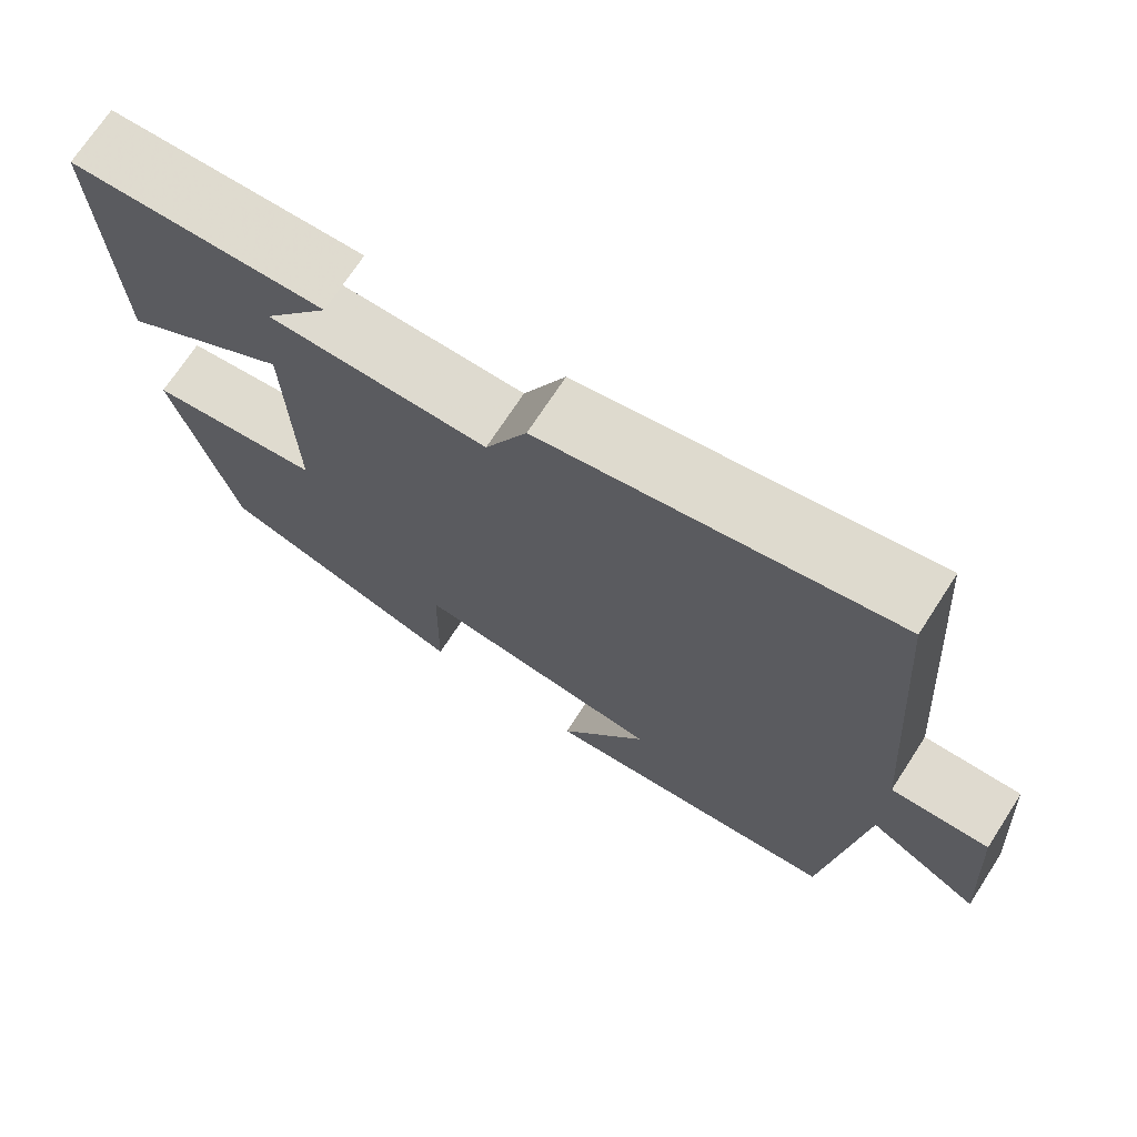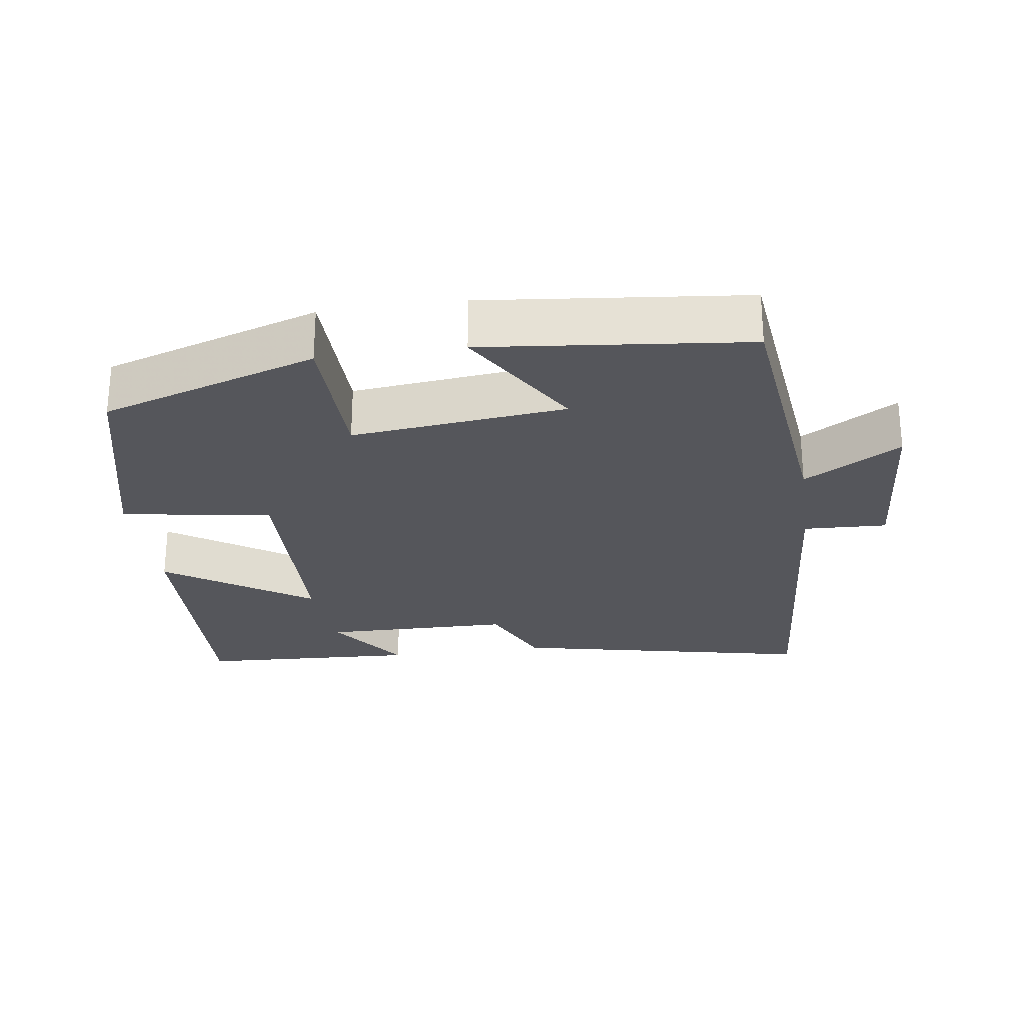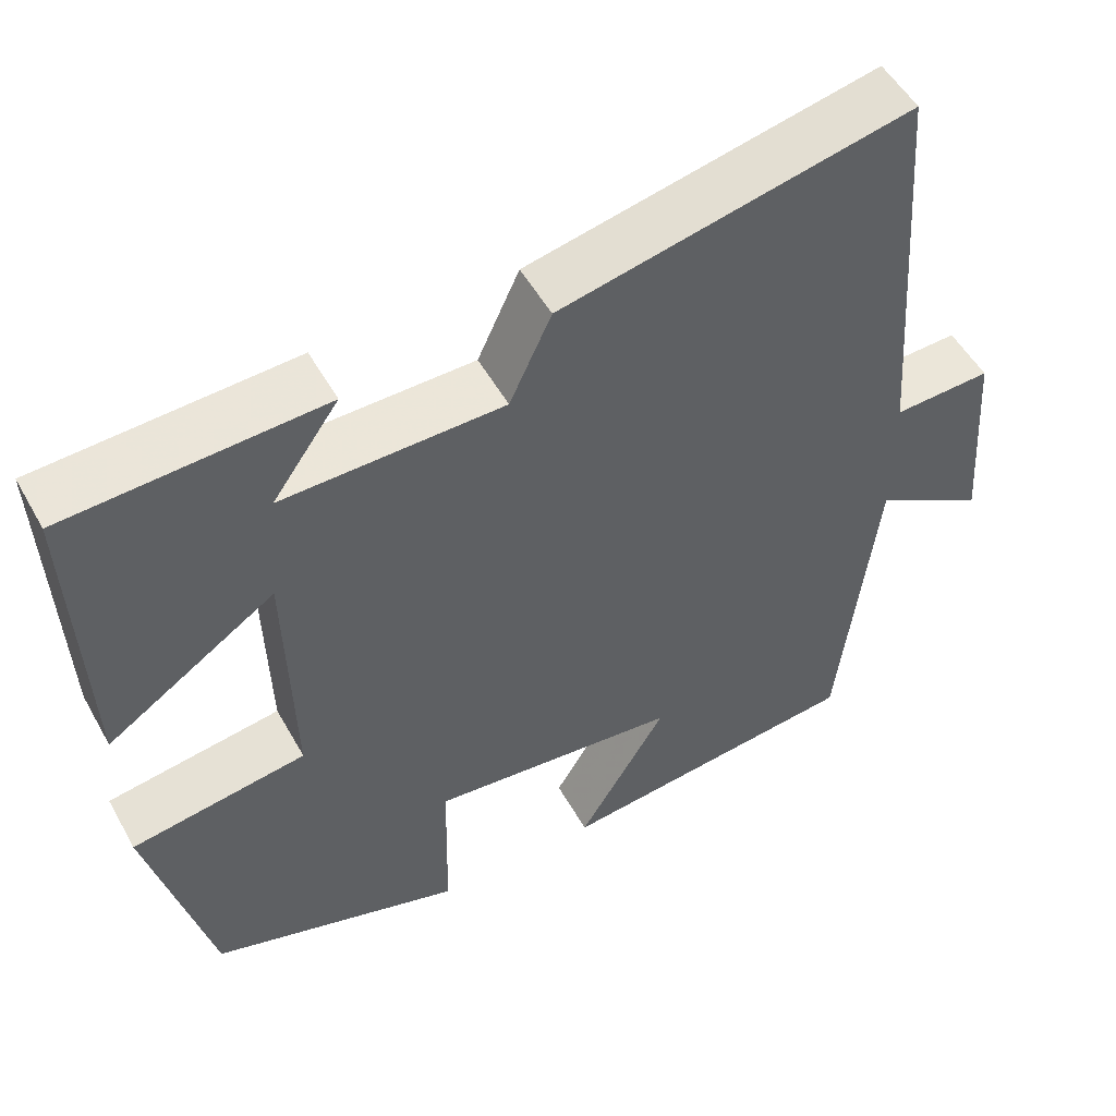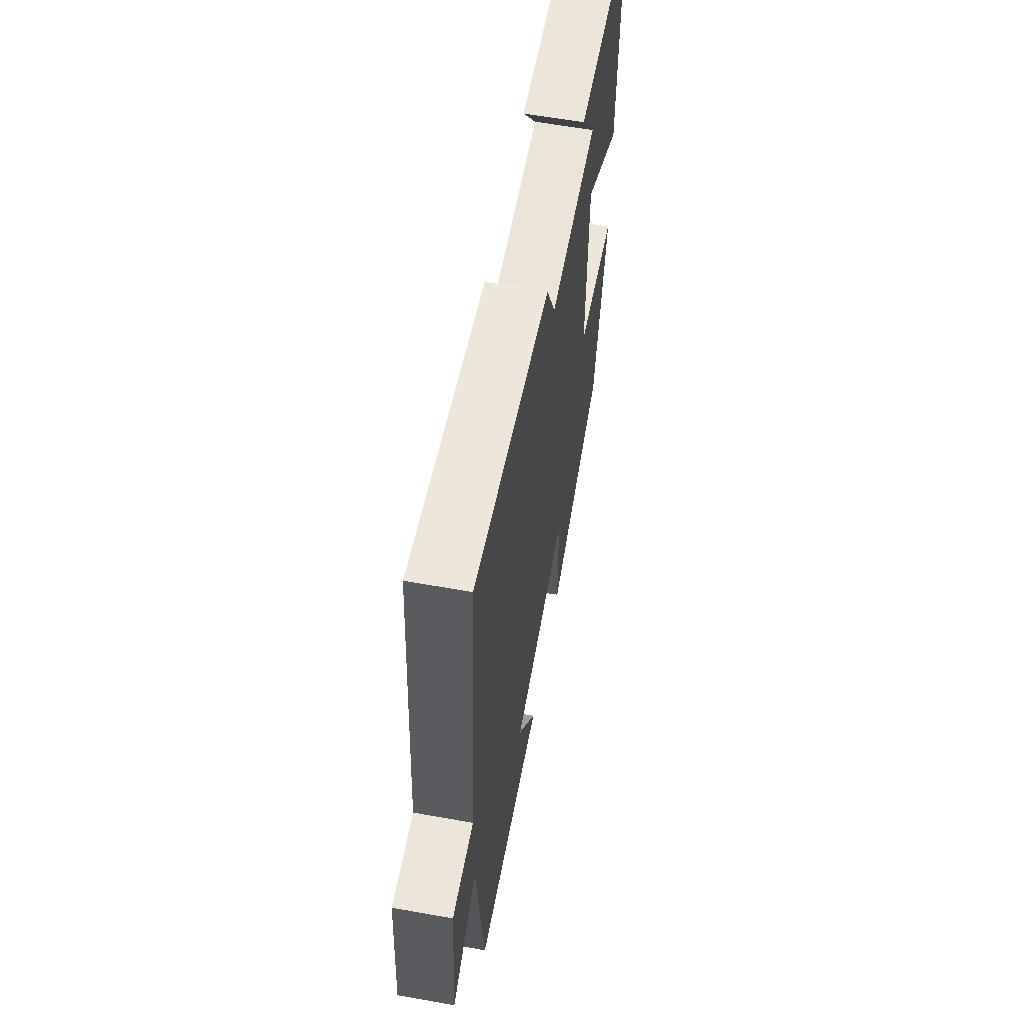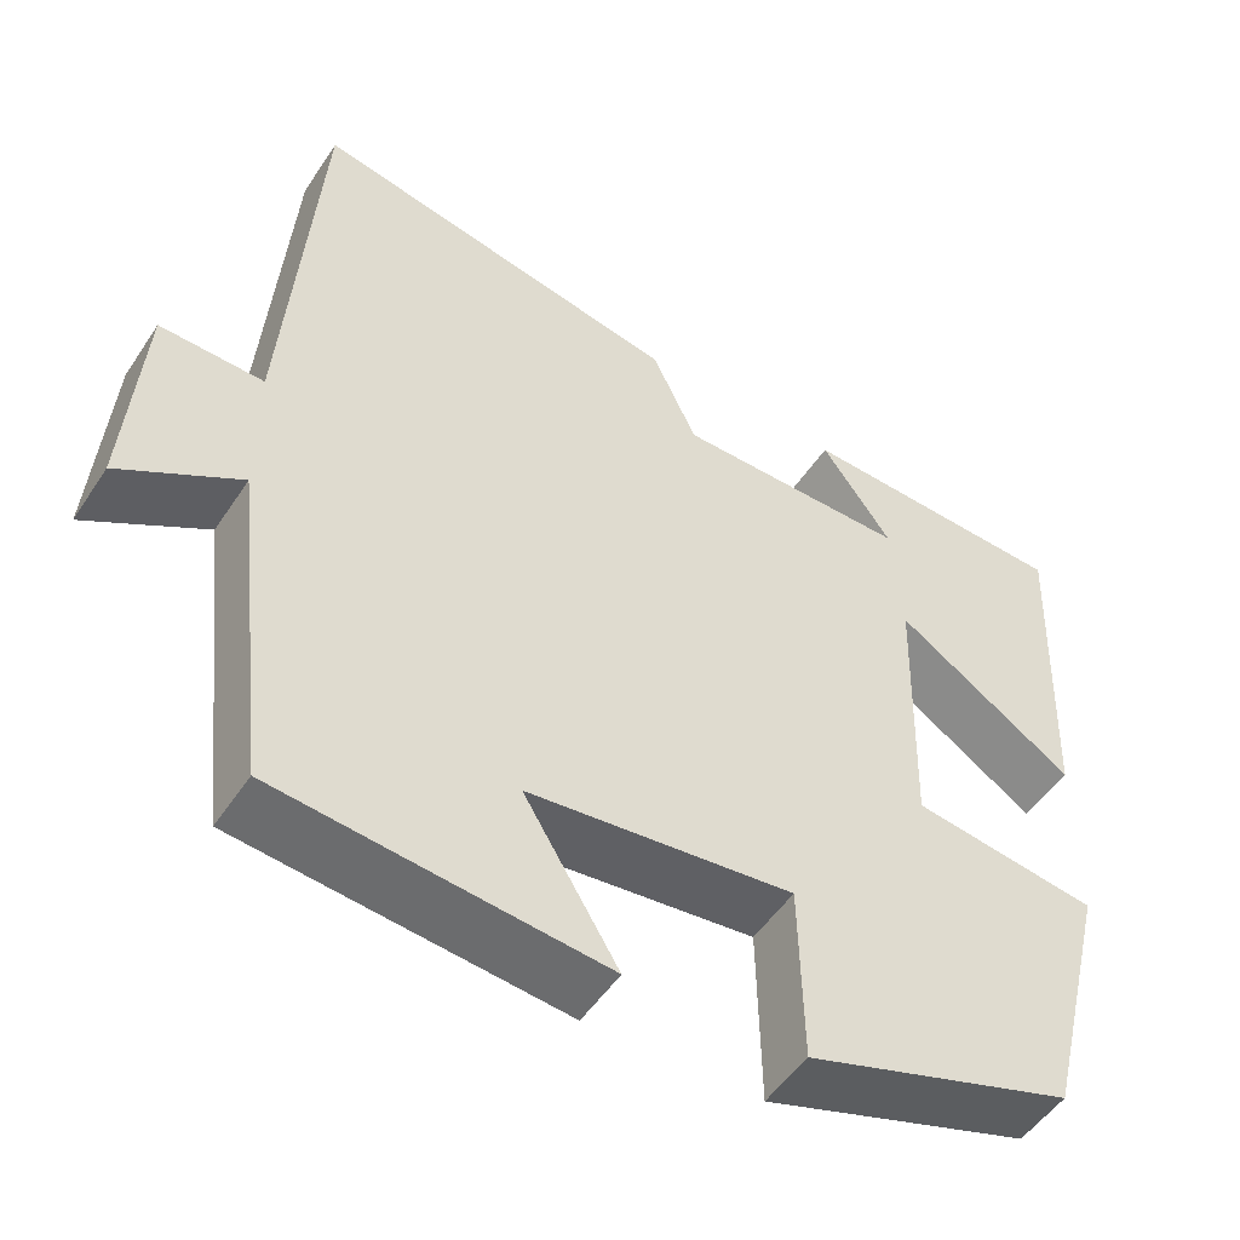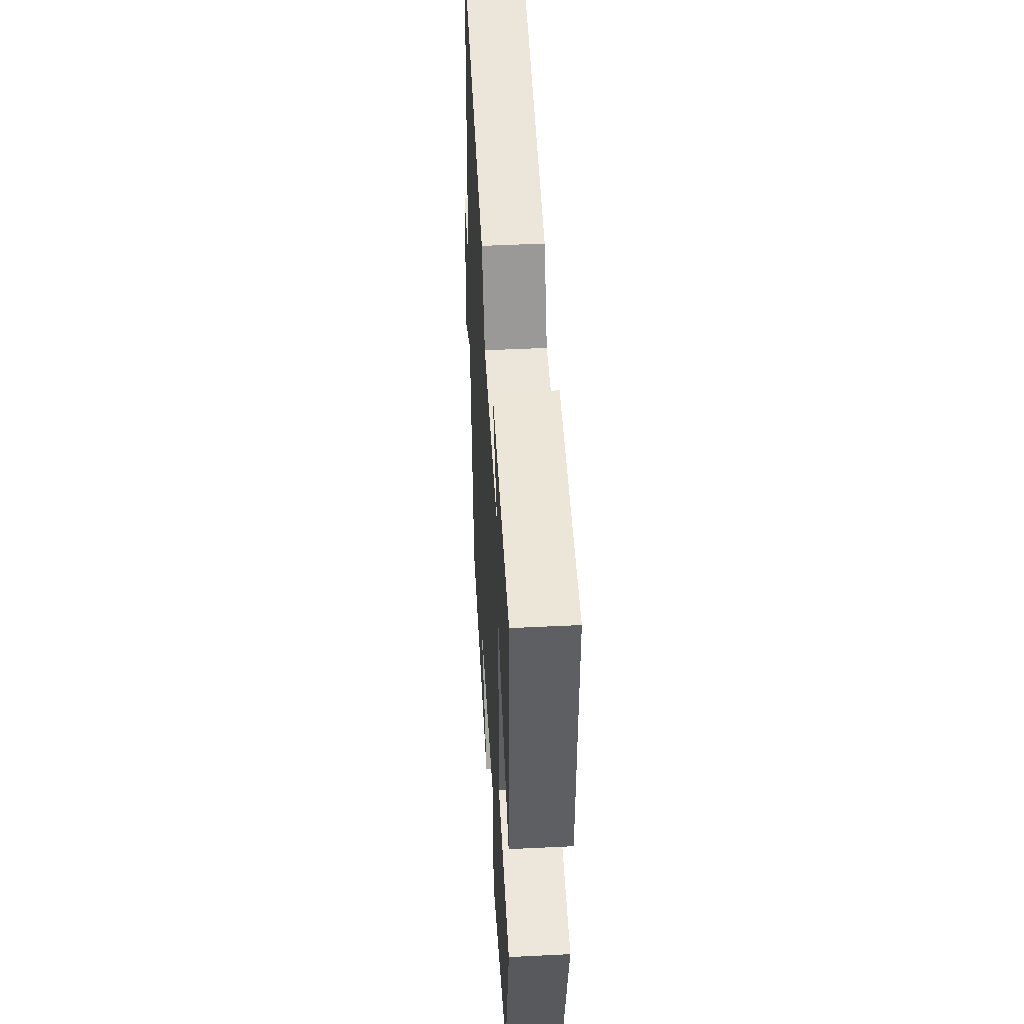
<metadata>
{"format":"obj","ext":"obj","renderer":"f3d","projection":"perspective","resolution":1024,"background":"white","views":[{"elev":71.3,"azim":-147.0,"up":"+Z"},{"elev":-26.3,"azim":-171.9,"up":"+Y"},{"elev":52.1,"azim":151.4,"up":"+Z"},{"elev":60.3,"azim":-79.6,"up":"+Z"},{"elev":-50.9,"azim":-32.4,"up":"+Z"},{"elev":46.1,"azim":86.8,"up":"+Z"}]}
</metadata>
<code>
v 0.514 0.07 0.484
v 0.5 0.07 0.108
v 0.295 0.07 0.244
v 0.287 0.07 -0.066
v 0.5 0.07 -0.098
v 0.425 0.07 -0.402
v 0.118 0.07 -0.5
v 0.114 0.07 -0.291
v -0.19 0.07 -0.323
v -0.082 0.07 -0.5
v -0.455 0.07 -0.46
v -0.5 0.07 -0.07
v -0.637 0.07 -0.151
v -0.619 0.07 0.099
v -0.5 0.07 0.094
v -0.463 0.07 0.591
v -0.036 0.07 0.5
v 0.015 0.07 0.39
v 0.283 0.07 0.386
v 0.202 0.07 0.5
v 0.514 0 0.484
v 0.5 0 0.108
v 0.295 0 0.244
v 0.287 0 -0.066
v 0.5 0 -0.098
v 0.425 0 -0.402
v 0.118 0 -0.5
v 0.114 0 -0.291
v -0.19 0 -0.323
v -0.082 0 -0.5
v -0.455 0 -0.46
v -0.5 0 -0.07
v -0.637 0 -0.151
v -0.619 0 0.099
v -0.5 0 0.094
v -0.463 0 0.591
v -0.036 0 0.5
v 0.015 0 0.39
v 0.283 0 0.386
v 0.202 0 0.5
f 19 20 1 2
f 15 16 17 18
f 15 18 19
f 12 13 14 15
f 11 12 15
f 10 11 15
f 9 10 15
f 8 9 15 19
f 6 7 8
f 5 6 8
f 4 5 8
f 3 4 8 19
f 2 3 19
f 22 21 40 39
f 38 37 36 35
f 39 38 35
f 35 34 33 32
f 35 32 31
f 35 31 30
f 35 30 29
f 39 35 29 28
f 28 27 26
f 28 26 25
f 28 25 24
f 39 28 24 23
f 39 23 22
f 1 21 22 2
f 2 22 23 3
f 3 23 24 4
f 4 24 25 5
f 5 25 26 6
f 6 26 27 7
f 7 27 28 8
f 8 28 29 9
f 9 29 30 10
f 10 30 31 11
f 11 31 32 12
f 12 32 33 13
f 13 33 34 14
f 14 34 35 15
f 15 35 36 16
f 16 36 37 17
f 17 37 38 18
f 18 38 39 19
f 19 39 40 20
f 20 40 21 1

</code>
